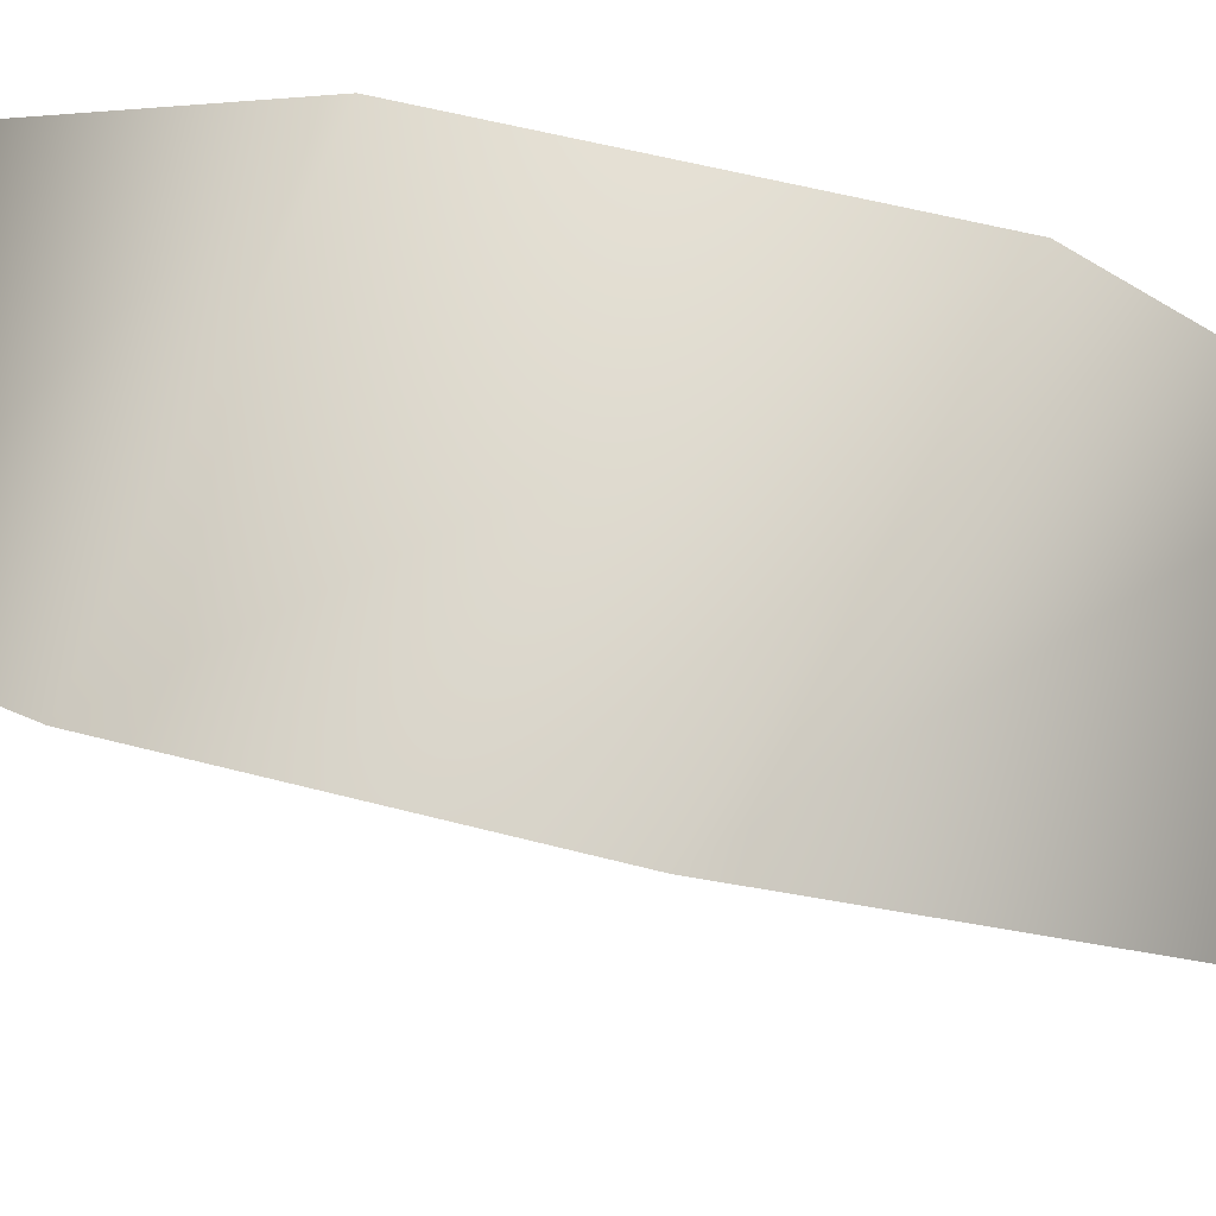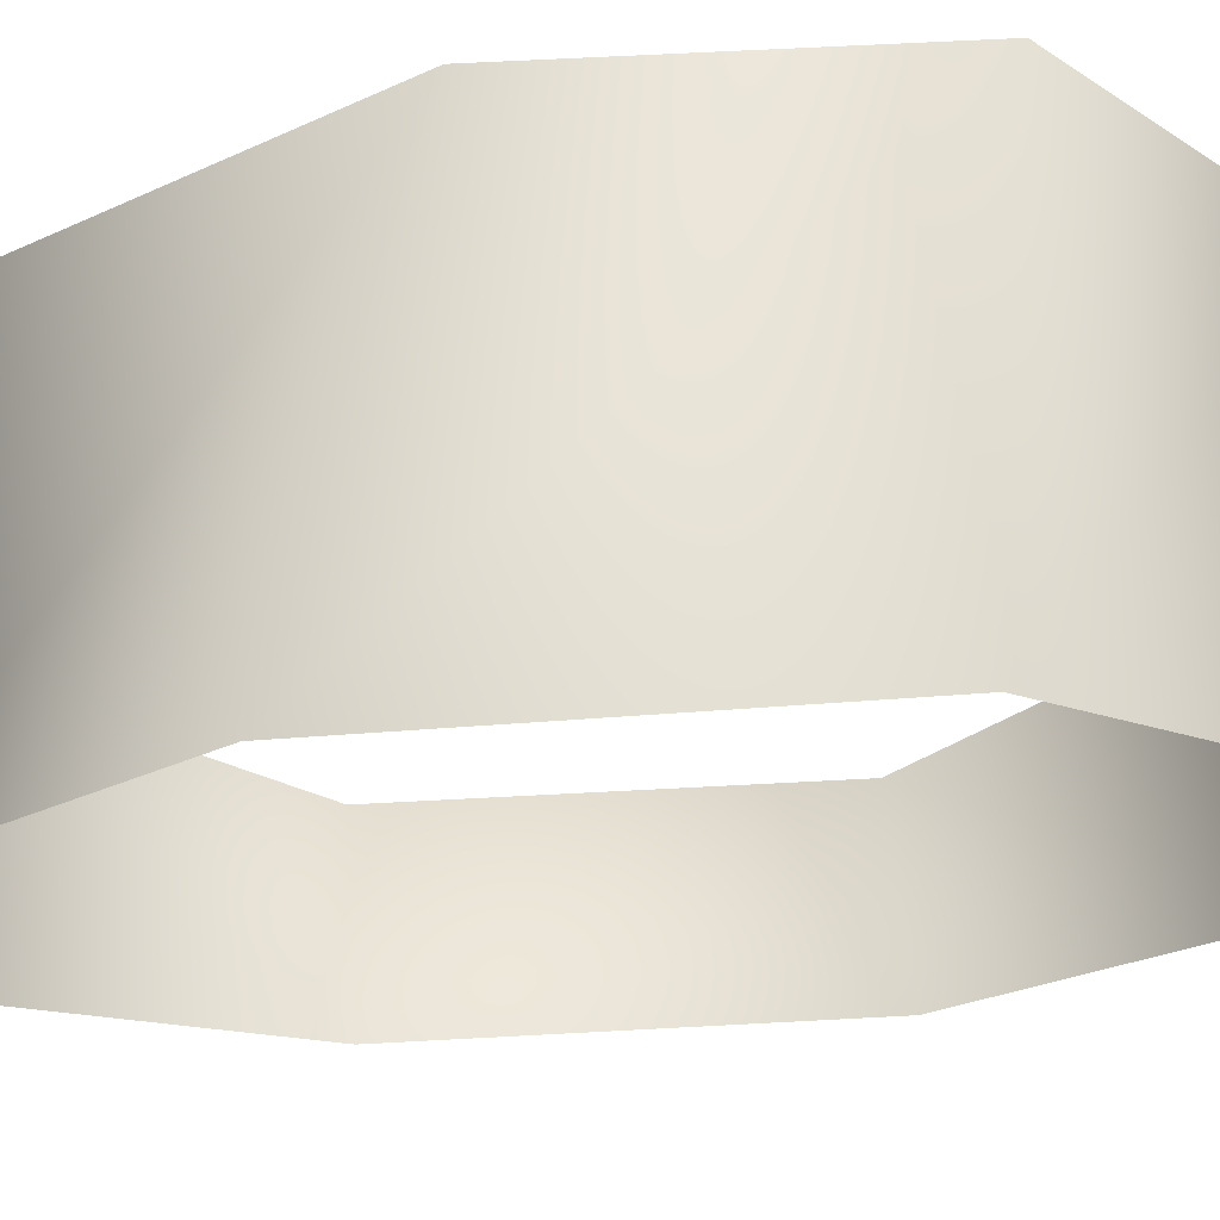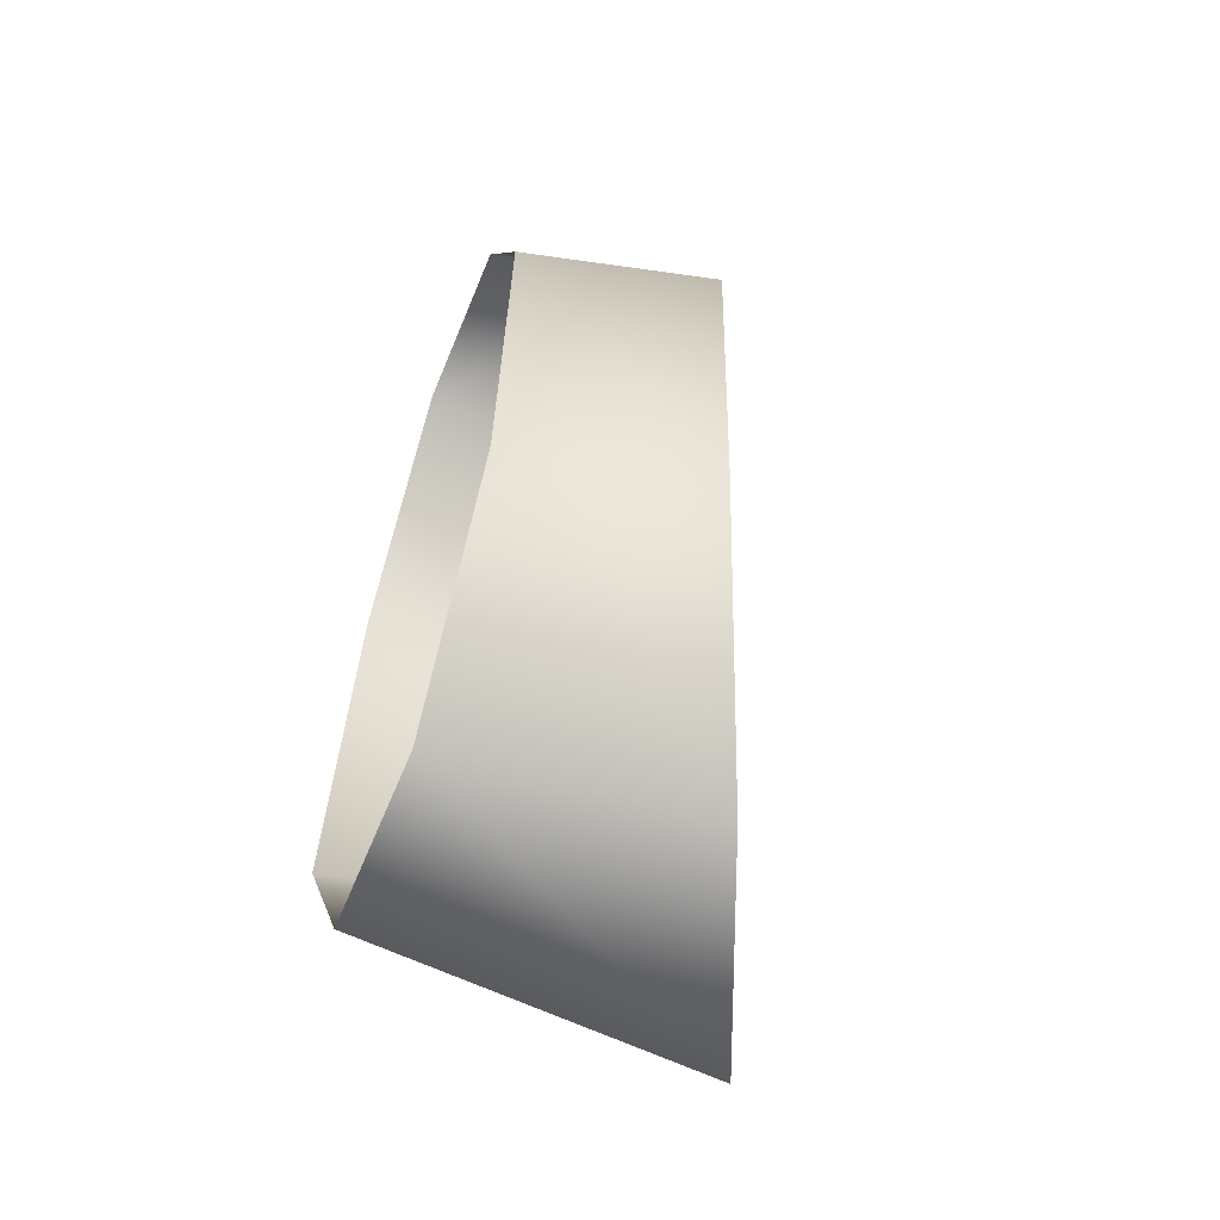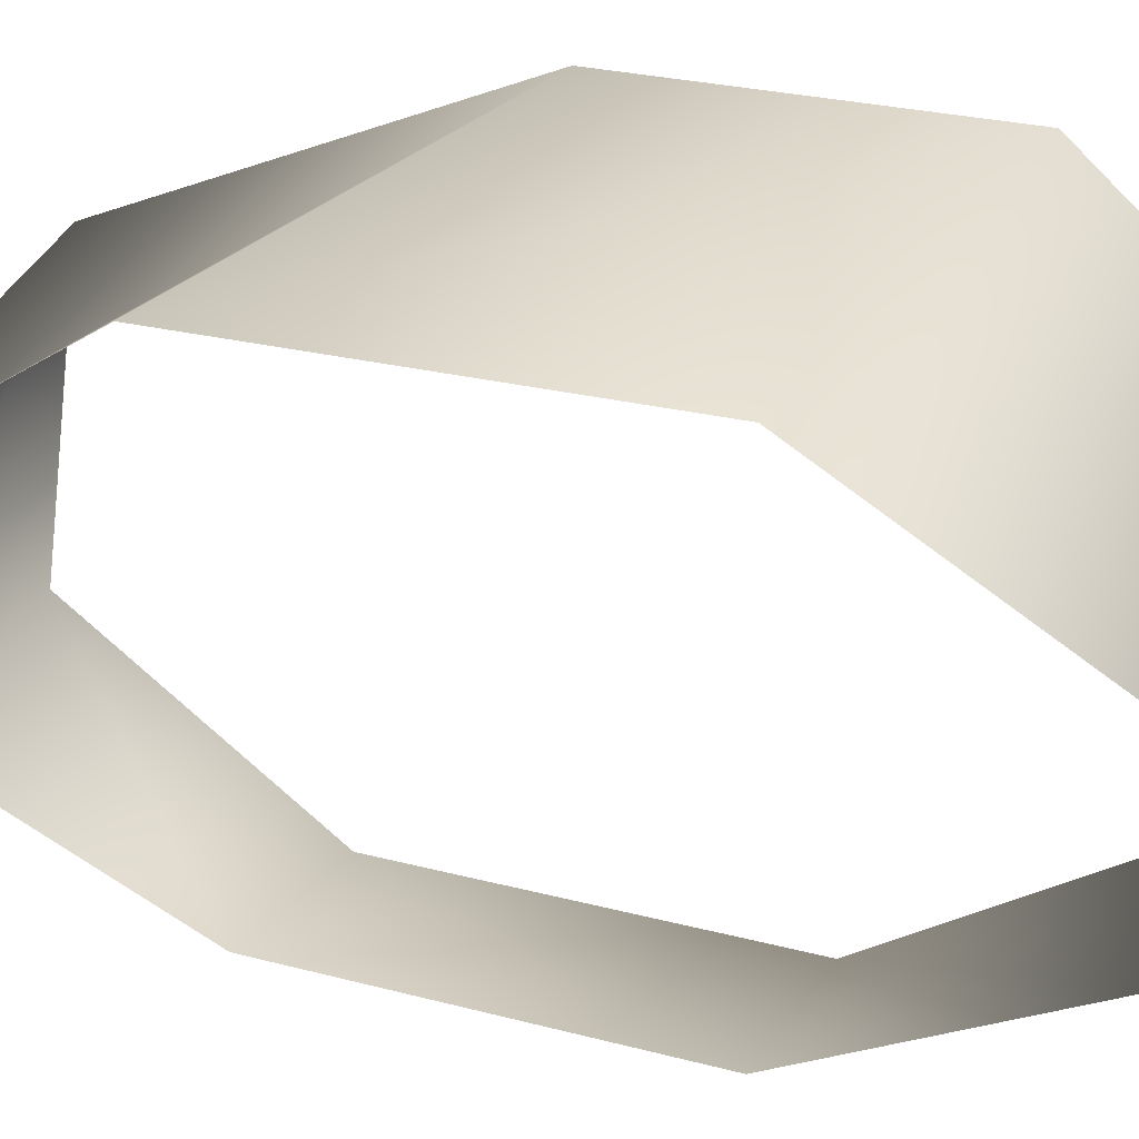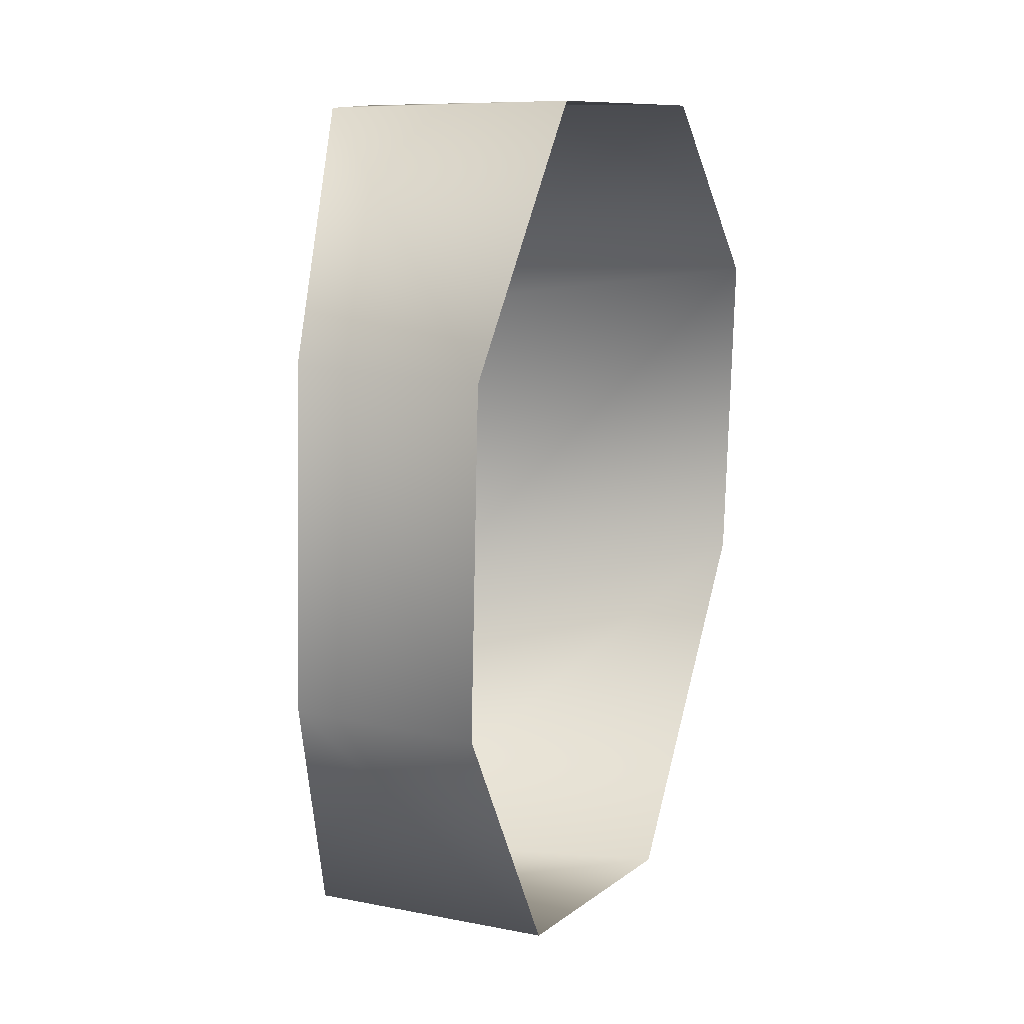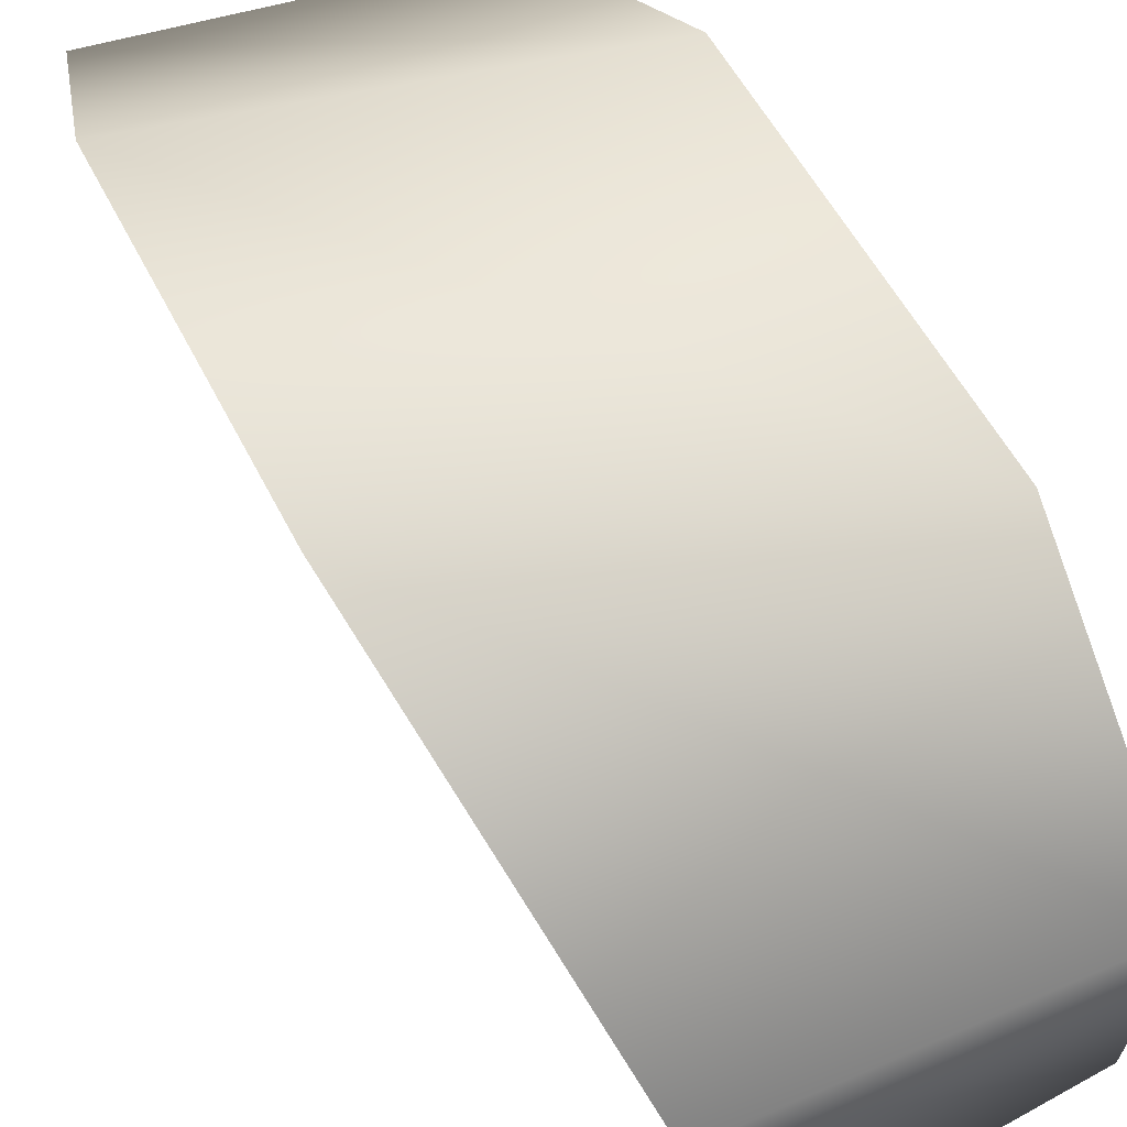
<metadata>
{"format":"obj","ext":"obj","renderer":"f3d","projection":"perspective","resolution":1024,"background":"white","views":[{"elev":74.1,"azim":-75.0,"up":"+Z"},{"elev":57.9,"azim":88.0,"up":"+Z"},{"elev":-55.6,"azim":163.1,"up":"+Y"},{"elev":26.5,"azim":113.8,"up":"+Z"},{"elev":12.5,"azim":-167.1,"up":"+Y"},{"elev":56.9,"azim":-25.3,"up":"+Z"}]}
</metadata>
<code>
v 58 -57 -21
v 60 -58 2
v 17 -60 9
v 27 -59 -23
v 58 -57 -21
v 17 -60 9
v 17 -60 9
v 60 -58 2
v 9 -15 27
v 56 -25 -36
v 58 -57 -21
v 27 -59 -23
v 32 -26 -40
v 56 -25 -36
v 27 -59 -23
v 55 20 -36
v 56 -25 -36
v 32 -26 -40
v 31 19 -40
v 55 20 -36
v 32 -26 -40
v 55 51 -20
v 55 20 -36
v 31 19 -40
v 24 52 -22
v 55 51 -20
v 31 19 -40
v 57 51 3
v 55 51 -20
v 24 52 -22
v 14 51 10
v 57 51 3
v 24 52 -22
v 59 21 21
v 57 51 3
v 14 51 10
v 8 27 27
v 59 21 21
v 14 51 10
v 61 -29 21
v 59 21 21
v 8 27 27
v 9 -15 27
v 61 -29 21
v 8 27 27
v 60 -58 2
v 61 -29 21
v 9 -15 27
f 1 2 3
f 4 5 6
f 7 8 9
f 10 11 12
f 13 14 15
f 16 17 18
f 19 20 21
f 22 23 24
f 25 26 27
f 28 29 30
f 31 32 33
f 34 35 36
f 37 38 39
f 40 41 42
f 43 44 45
f 46 47 48

</code>
